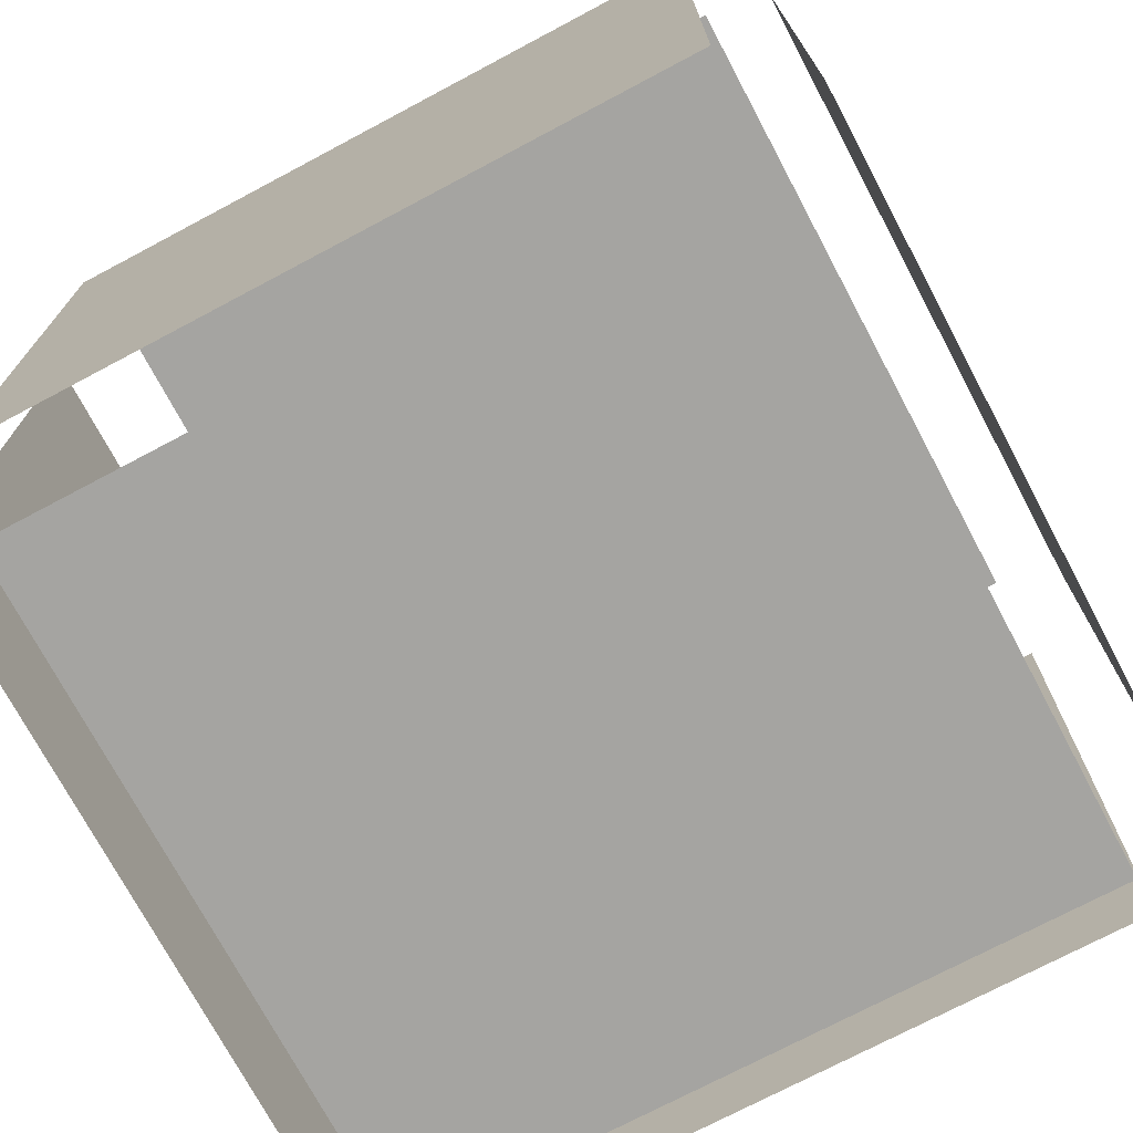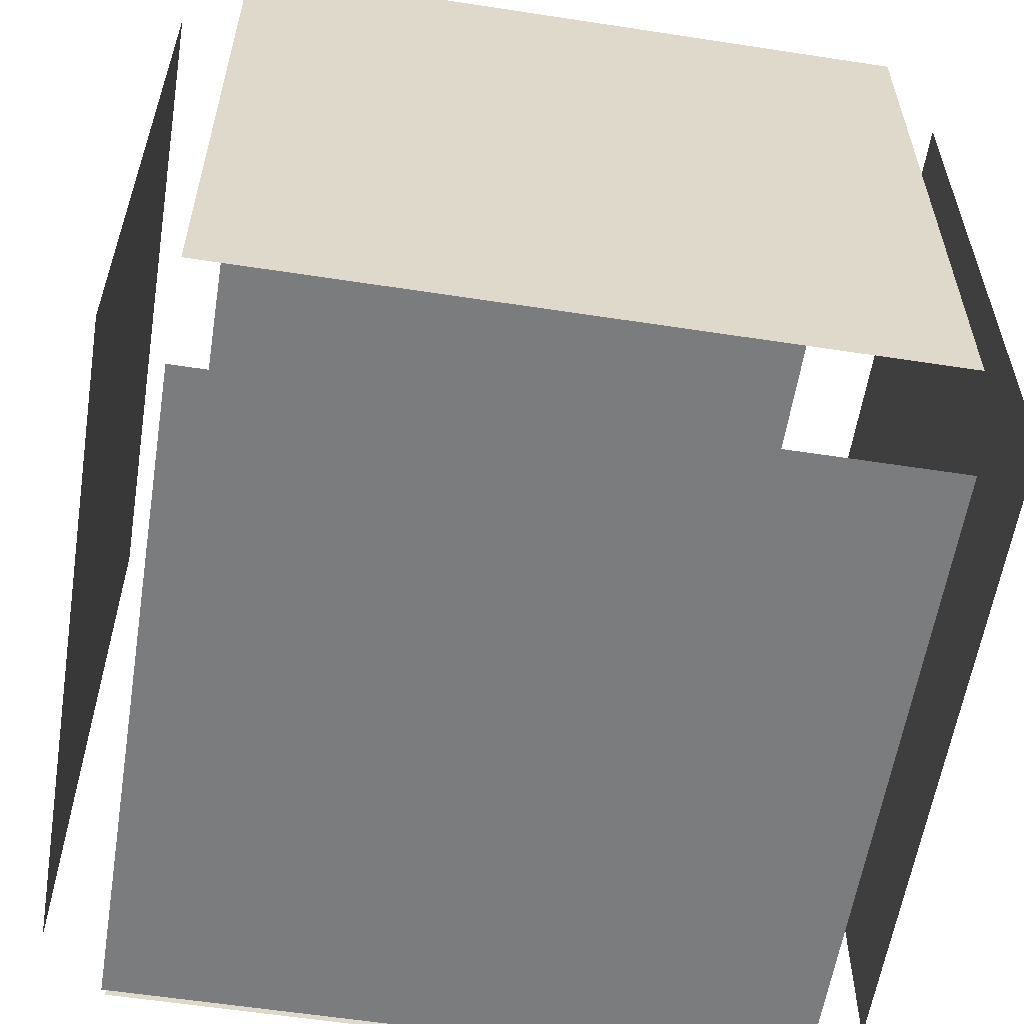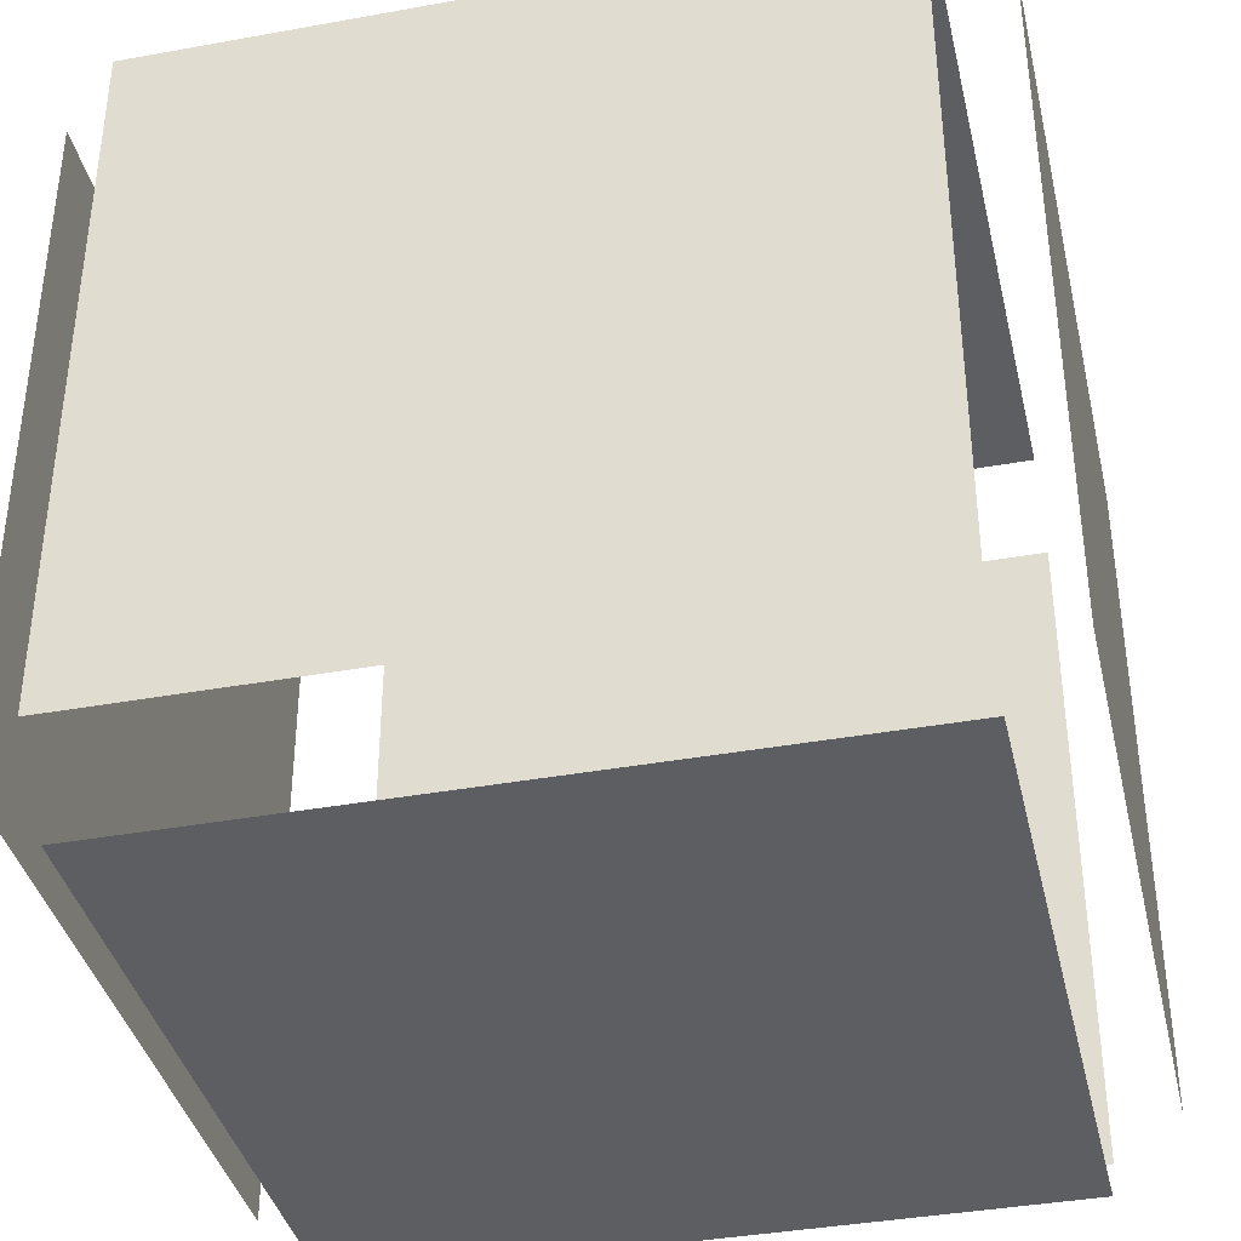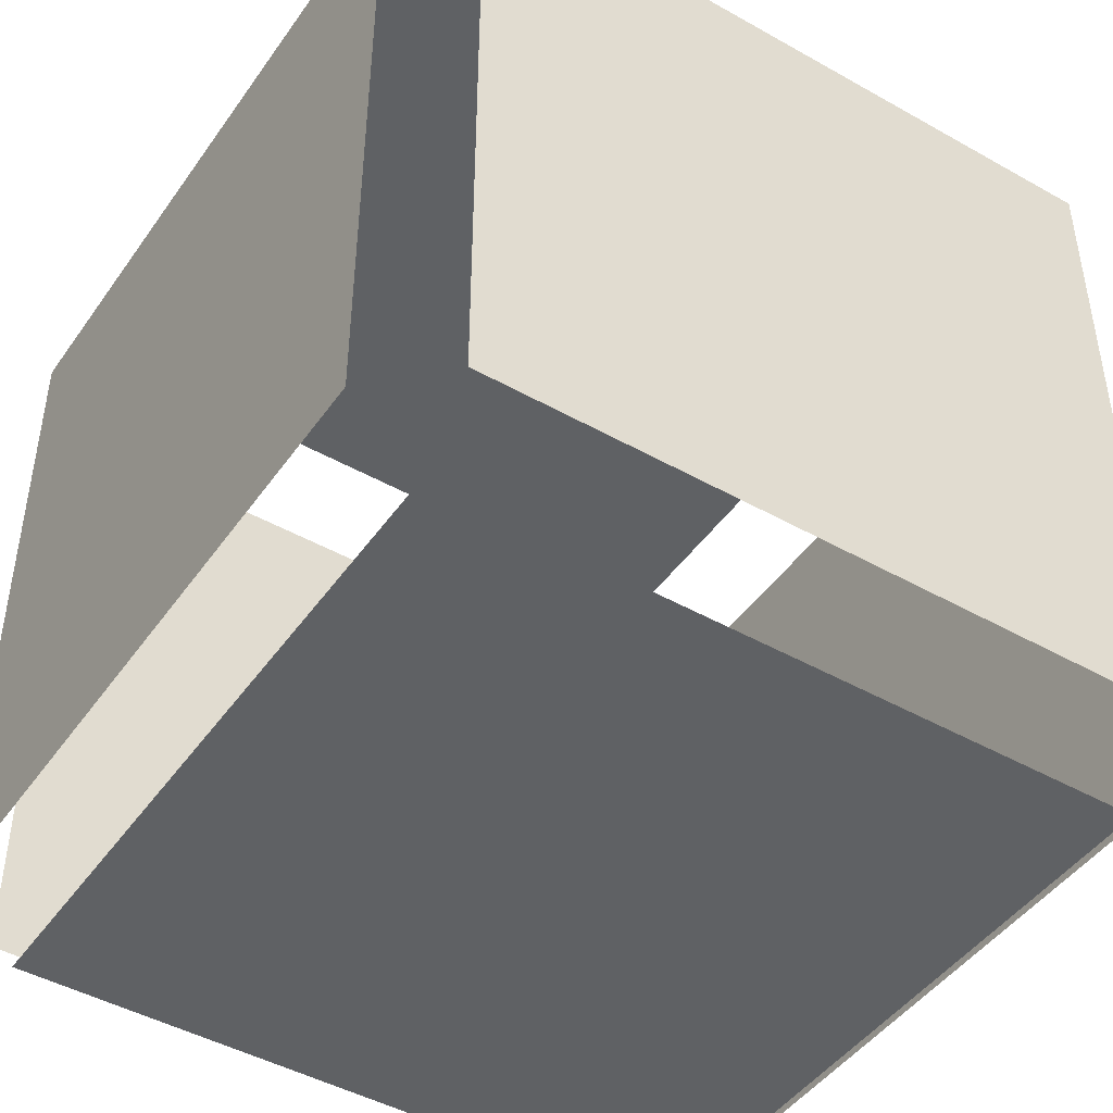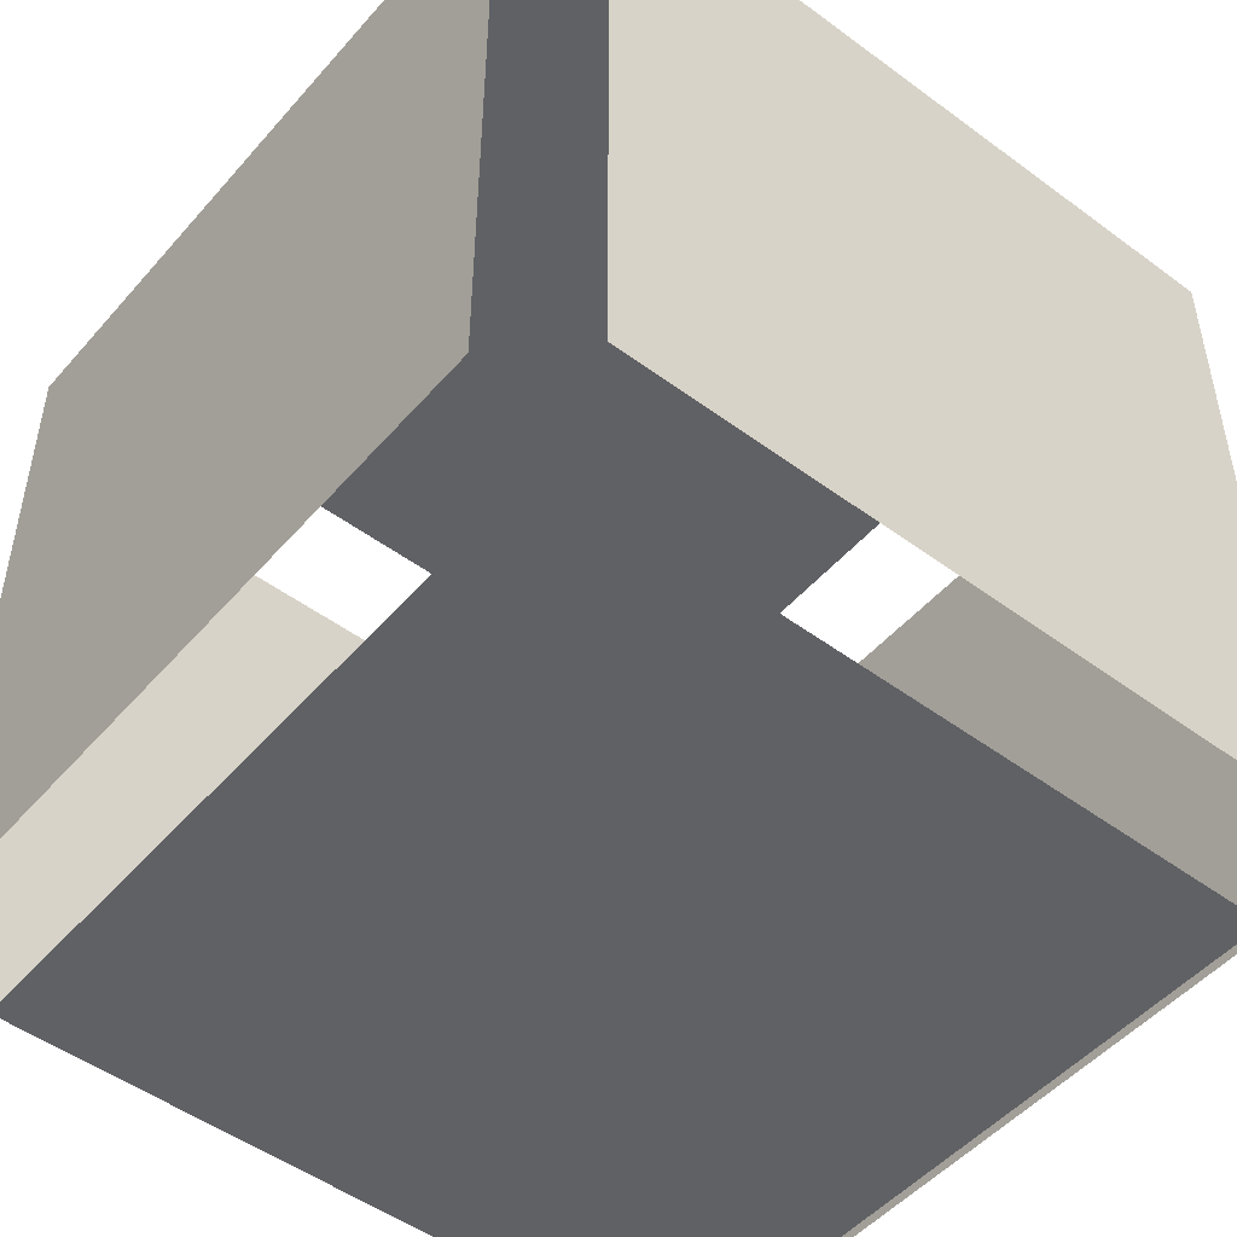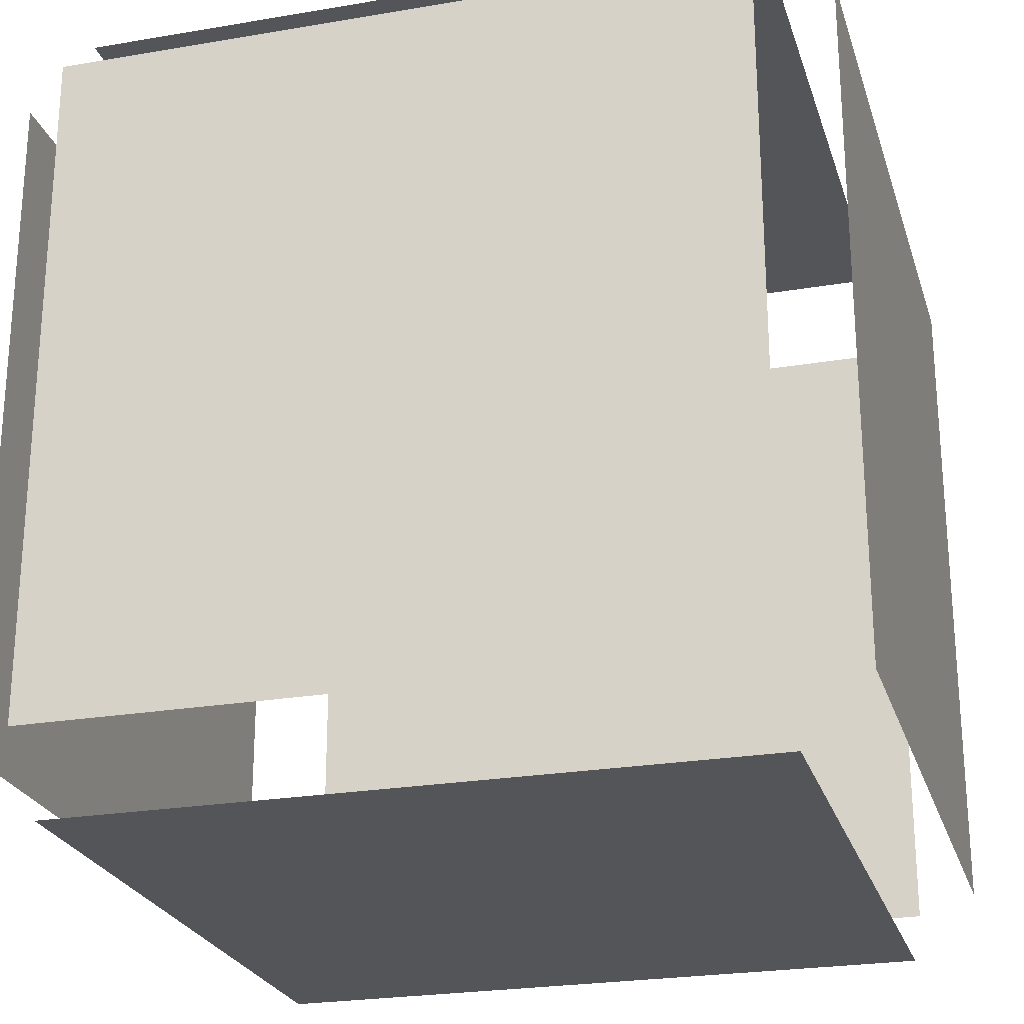
<metadata>
{"format":"obj","ext":"obj","renderer":"f3d","projection":"perspective","resolution":1024,"background":"white","views":[{"elev":-73.2,"azim":-152.0,"up":"+Y"},{"elev":-58.6,"azim":-9.0,"up":"+Y"},{"elev":-38.5,"azim":-77.1,"up":"+Z"},{"elev":-45.7,"azim":-123.0,"up":"+Y"},{"elev":-49.6,"azim":140.8,"up":"+Y"},{"elev":-24.5,"azim":-74.3,"up":"+Z"}]}
</metadata>
<code>
v  -1.208 1.208 -1.44
v  1.208 1.44 -1.208
v  -1.44 1.208 1.208
v  1.208 1.44 1.208
v  -1.208 -1.208 -1.44
v  1.44 -1.208 -1.208
v  -1.44 -1.208 1.208
v  1.208 -1.208 1.44
v  -1.44 1.208 -1.208
v  -1.208 1.44 -1.208
v  1.44 1.208 -1.208
v  1.208 1.208 -1.44
v  -1.208 1.208 1.44
v  -1.208 1.44 1.208
v  1.208 1.208 1.44
v  1.44 1.208 1.208
v  -1.208 -1.44 -1.208
v  -1.44 -1.208 -1.208
v  1.208 -1.44 -1.208
v  1.208 -1.208 -1.44
v  -1.208 -1.44 1.208
v  -1.208 -1.208 1.44
v  1.208 -1.44 1.208
v  1.44 -1.208 1.208
g Brick_Faces_Real
f 10 14 4
f 4 2 10
f 17 19 23
f 23 21 17
f 1 12 20
f 20 5 1
f 11 16 24
f 24 6 11
f 15 13 22
f 22 8 15
f 3 9 18
f 18 7 3

</code>
